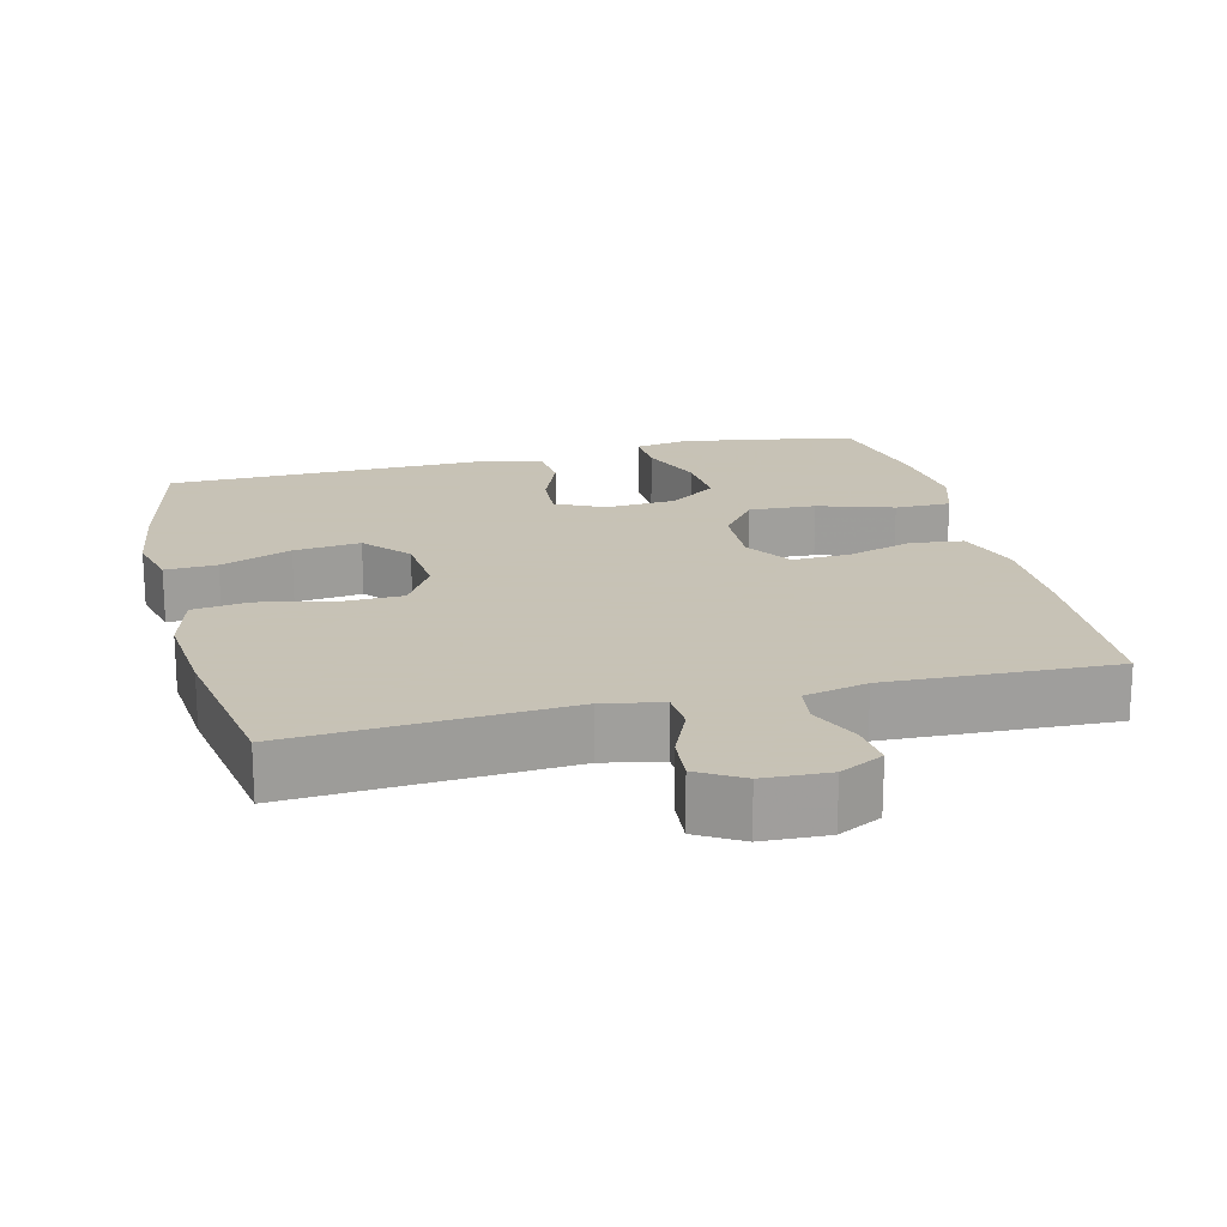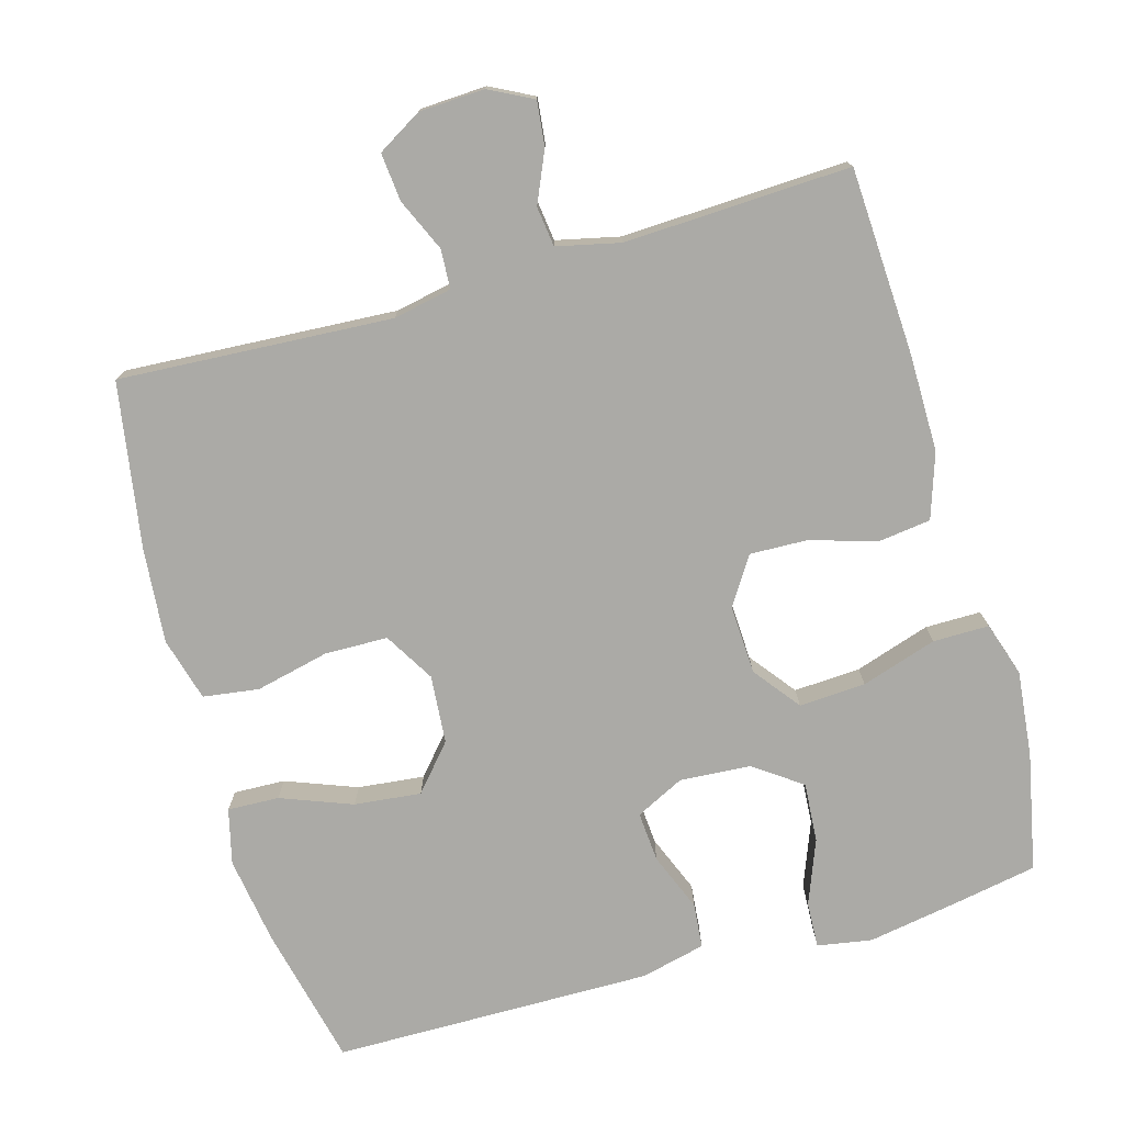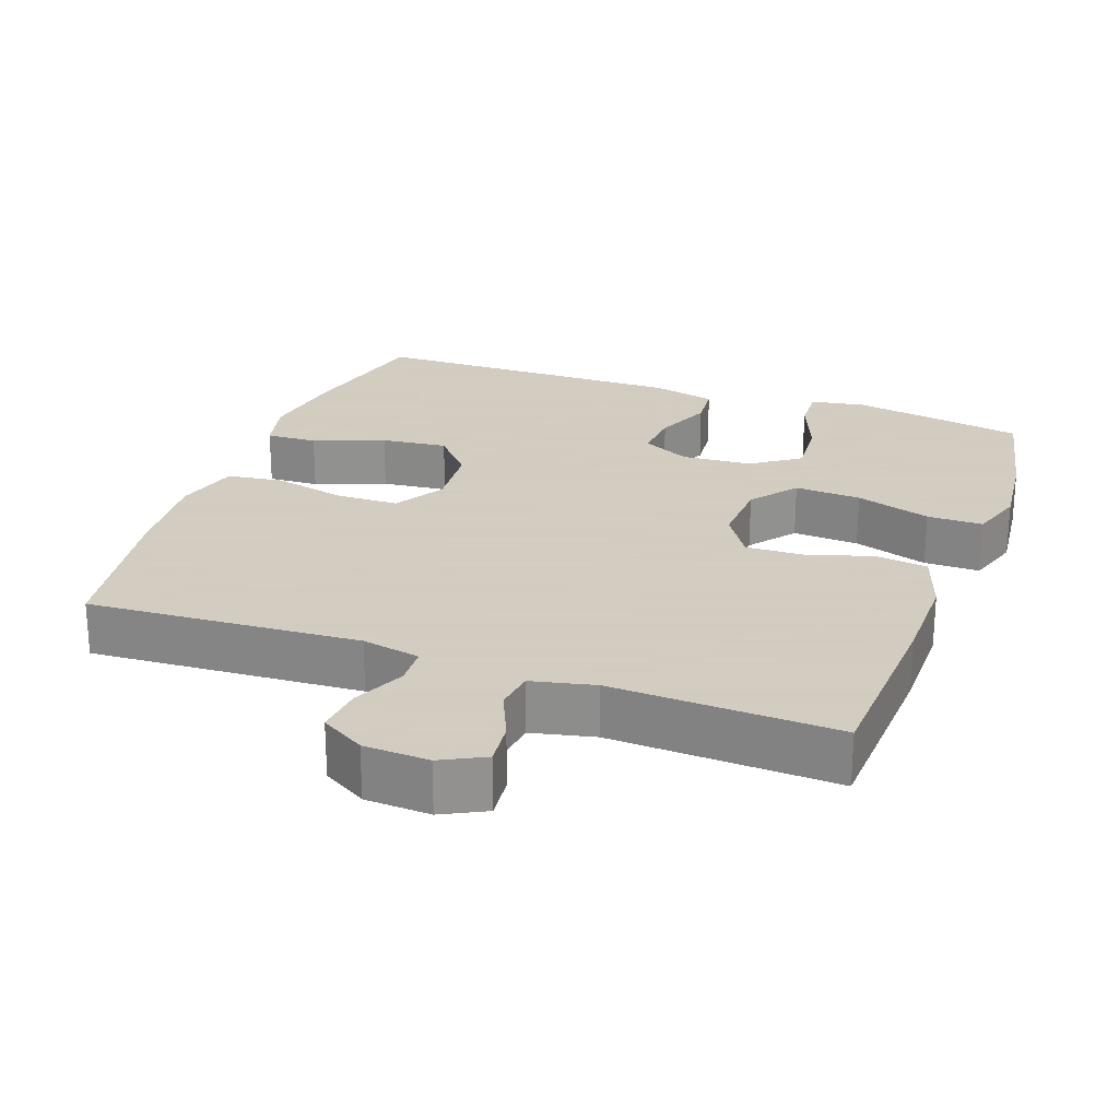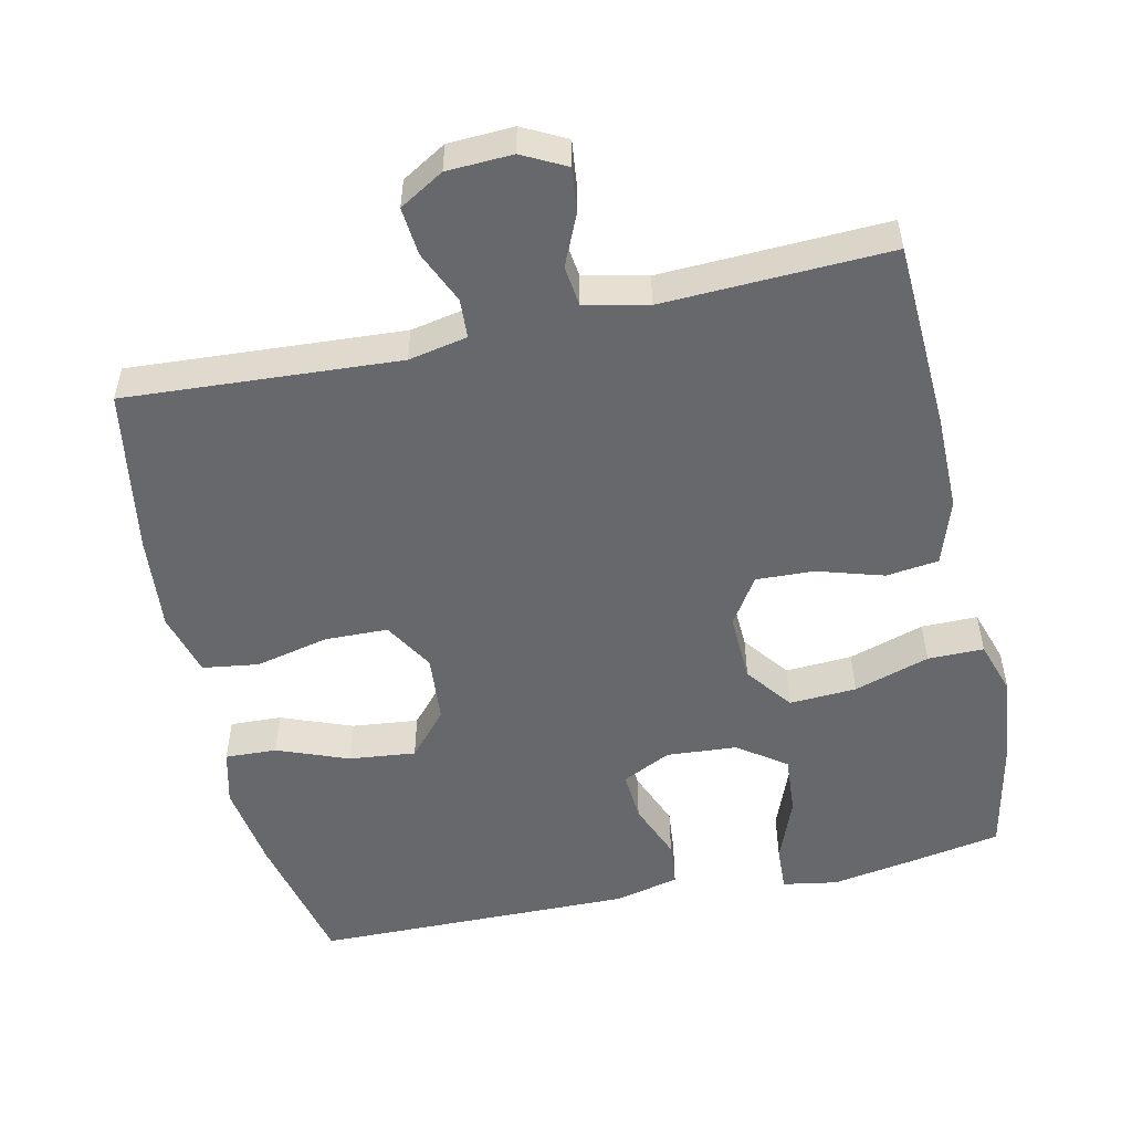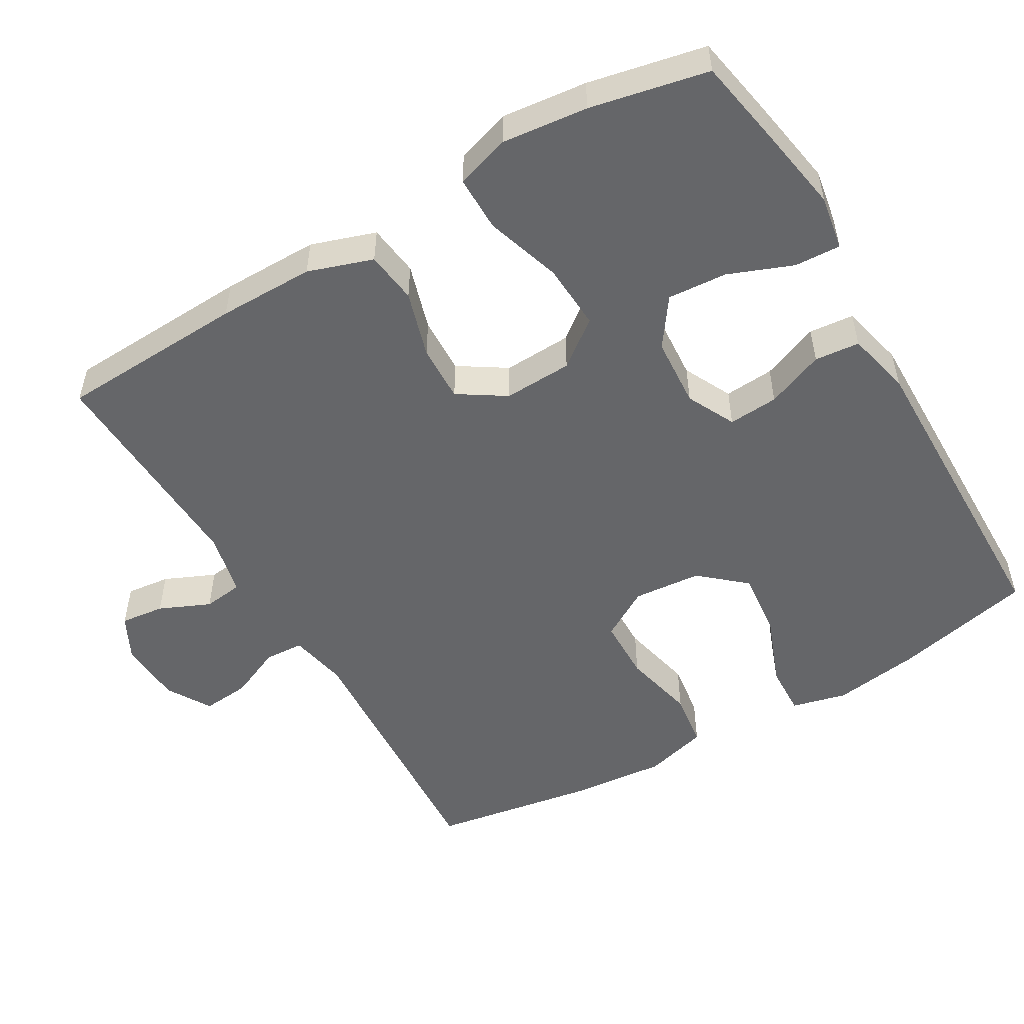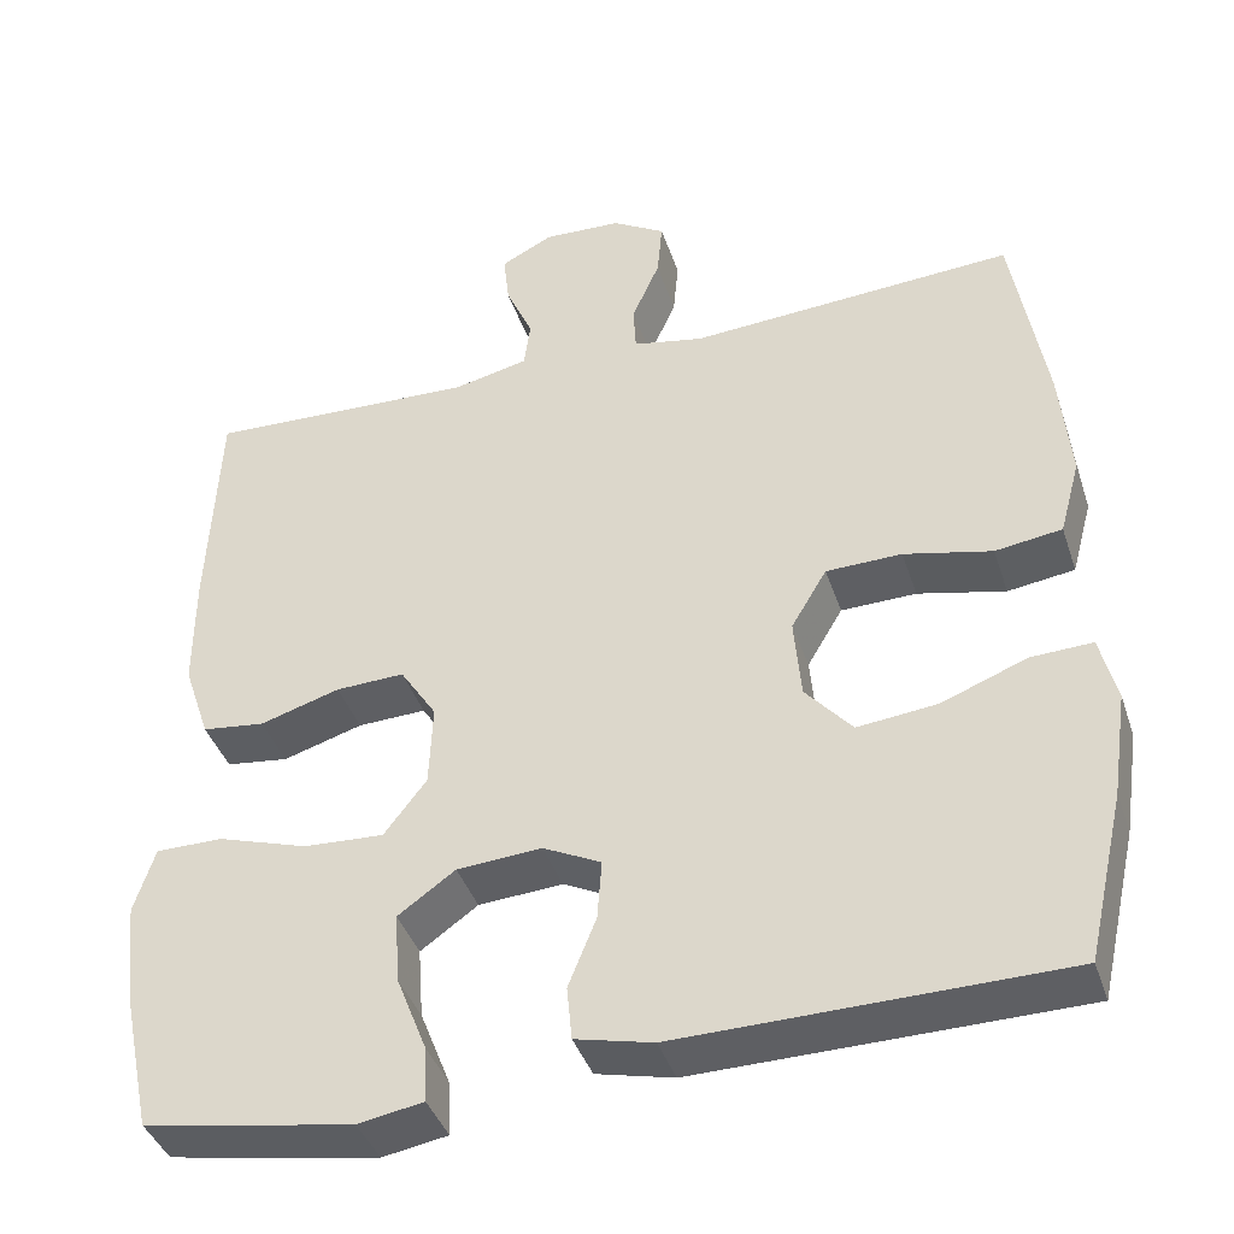
<metadata>
{"format":"obj","ext":"obj","renderer":"f3d","projection":"perspective","resolution":1024,"background":"white","views":[{"elev":19.1,"azim":-13.9,"up":"+Y"},{"elev":-75.8,"azim":16.1,"up":"+Y"},{"elev":24.3,"azim":20.1,"up":"+Y"},{"elev":-52.5,"azim":12.5,"up":"+Y"},{"elev":-51.9,"azim":120.4,"up":"+Y"},{"elev":-40.4,"azim":-162.3,"up":"+Z"}]}
</metadata>
<code>
v 0.5 0.07 -0.5
v 0.378 0.07 -0.522
v 0.259 0.07 -0.542
v 0.184 0.07 -0.529
v 0.187 0.07 -0.466
v 0.222 0.07 -0.377
v 0.228 0.07 -0.295
v 0.162 0.07 -0.248
v 0.065 0.07 -0.241
v -0.002 0.07 -0.274
v 0.003 0.07 -0.343
v 0.035 0.07 -0.423
v 0.029 0.07 -0.485
v -0.06 0.07 -0.506
v -0.5 0.07 -0.5
v -0.544 0.07 -0.307
v -0.562 0.07 -0.186
v -0.543 0.07 -0.11
v -0.472 0.07 -0.113
v -0.374 0.07 -0.151
v -0.282 0.07 -0.161
v -0.228 0.07 -0.099
v -0.22 0.07 -0.005
v -0.261 0.07 0.064
v -0.348 0.07 0.066
v -0.449 0.07 0.043
v -0.526 0.07 0.054
v -0.55 0.07 0.142
v -0.538 0.07 0.273
v -0.5 0.07 0.5
v -0.124 0.07 0.476
v -0.043 0.07 0.492
v -0.04 0.07 0.546
v -0.072 0.07 0.619
v -0.078 0.07 0.685
v -0.017 0.07 0.721
v 0.073 0.07 0.725
v 0.133 0.07 0.694
v 0.126 0.07 0.633
v 0.095 0.07 0.563
v 0.102 0.07 0.508
v 0.189 0.07 0.488
v 0.5 0.07 0.5
v 0.512 0.07 0.241
v 0.512 0.07 0.108
v 0.482 0.07 0.019
v 0.41 0.07 0.01
v 0.318 0.07 0.038
v 0.239 0.07 0.041
v 0.197 0.07 -0.024
v 0.201 0.07 -0.119
v 0.25 0.07 -0.183
v 0.342 0.07 -0.178
v 0.446 0.07 -0.145
v 0.523 0.07 -0.145
v 0.547 0.07 -0.22
v 0.534 0.07 -0.338
v 0.5 0 -0.5
v 0.378 0 -0.522
v 0.259 0 -0.542
v 0.184 0 -0.529
v 0.187 0 -0.466
v 0.222 0 -0.377
v 0.228 0 -0.295
v 0.162 0 -0.248
v 0.065 0 -0.241
v -0.002 0 -0.274
v 0.003 0 -0.343
v 0.035 0 -0.423
v 0.029 0 -0.485
v -0.06 0 -0.506
v -0.5 0 -0.5
v -0.544 0 -0.307
v -0.562 0 -0.186
v -0.543 0 -0.11
v -0.472 0 -0.113
v -0.374 0 -0.151
v -0.282 0 -0.161
v -0.228 0 -0.099
v -0.22 0 -0.005
v -0.261 0 0.064
v -0.348 0 0.066
v -0.449 0 0.043
v -0.526 0 0.054
v -0.55 0 0.142
v -0.538 0 0.273
v -0.5 0 0.5
v -0.124 0 0.476
v -0.043 0 0.492
v -0.04 0 0.546
v -0.072 0 0.619
v -0.078 0 0.685
v -0.017 0 0.721
v 0.073 0 0.725
v 0.133 0 0.694
v 0.126 0 0.633
v 0.095 0 0.563
v 0.102 0 0.508
v 0.189 0 0.488
v 0.5 0 0.5
v 0.512 0 0.241
v 0.512 0 0.108
v 0.482 0 0.019
v 0.41 0 0.01
v 0.318 0 0.038
v 0.239 0 0.041
v 0.197 0 -0.024
v 0.201 0 -0.119
v 0.25 0 -0.183
v 0.342 0 -0.178
v 0.446 0 -0.145
v 0.523 0 -0.145
v 0.547 0 -0.22
v 0.534 0 -0.338
f 53 54 55 56
f 52 53 56 57
f 45 46 47 48
f 45 48 49
f 42 43 44 45
f 41 42 45 49
f 37 38 39 40
f 37 40 41
f 36 37 41
f 33 34 35 36
f 32 33 36 41
f 31 32 41 49
f 25 26 27 28
f 24 25 28 29
f 17 18 19 20
f 17 20 21
f 16 17 21
f 15 16 21
f 14 15 21 22
f 11 12 13 14
f 10 11 14 22
f 3 4 5 6
f 3 6 7
f 2 3 7
f 52 57 1 2
f 51 52 2 7
f 30 31 49 50
f 24 29 30 50
f 23 24 50 51
f 9 10 22 23
f 8 9 23 51
f 7 8 51
f 113 112 111 110
f 114 113 110 109
f 105 104 103 102
f 106 105 102
f 102 101 100 99
f 106 102 99 98
f 97 96 95 94
f 98 97 94
f 98 94 93
f 93 92 91 90
f 98 93 90 89
f 106 98 89 88
f 85 84 83 82
f 86 85 82 81
f 77 76 75 74
f 78 77 74
f 78 74 73
f 78 73 72
f 79 78 72 71
f 71 70 69 68
f 79 71 68 67
f 63 62 61 60
f 64 63 60
f 64 60 59
f 59 58 114 109
f 64 59 109 108
f 107 106 88 87
f 107 87 86 81
f 108 107 81 80
f 80 79 67 66
f 108 80 66 65
f 108 65 64
f 1 58 59 2
f 2 59 60 3
f 3 60 61 4
f 4 61 62 5
f 5 62 63 6
f 6 63 64 7
f 7 64 65 8
f 8 65 66 9
f 9 66 67 10
f 10 67 68 11
f 11 68 69 12
f 12 69 70 13
f 13 70 71 14
f 14 71 72 15
f 15 72 73 16
f 16 73 74 17
f 17 74 75 18
f 18 75 76 19
f 19 76 77 20
f 20 77 78 21
f 21 78 79 22
f 22 79 80 23
f 23 80 81 24
f 24 81 82 25
f 25 82 83 26
f 26 83 84 27
f 27 84 85 28
f 28 85 86 29
f 29 86 87 30
f 30 87 88 31
f 31 88 89 32
f 32 89 90 33
f 33 90 91 34
f 34 91 92 35
f 35 92 93 36
f 36 93 94 37
f 37 94 95 38
f 38 95 96 39
f 39 96 97 40
f 40 97 98 41
f 41 98 99 42
f 42 99 100 43
f 43 100 101 44
f 44 101 102 45
f 45 102 103 46
f 46 103 104 47
f 47 104 105 48
f 48 105 106 49
f 49 106 107 50
f 50 107 108 51
f 51 108 109 52
f 52 109 110 53
f 53 110 111 54
f 54 111 112 55
f 55 112 113 56
f 56 113 114 57
f 57 114 58 1

</code>
